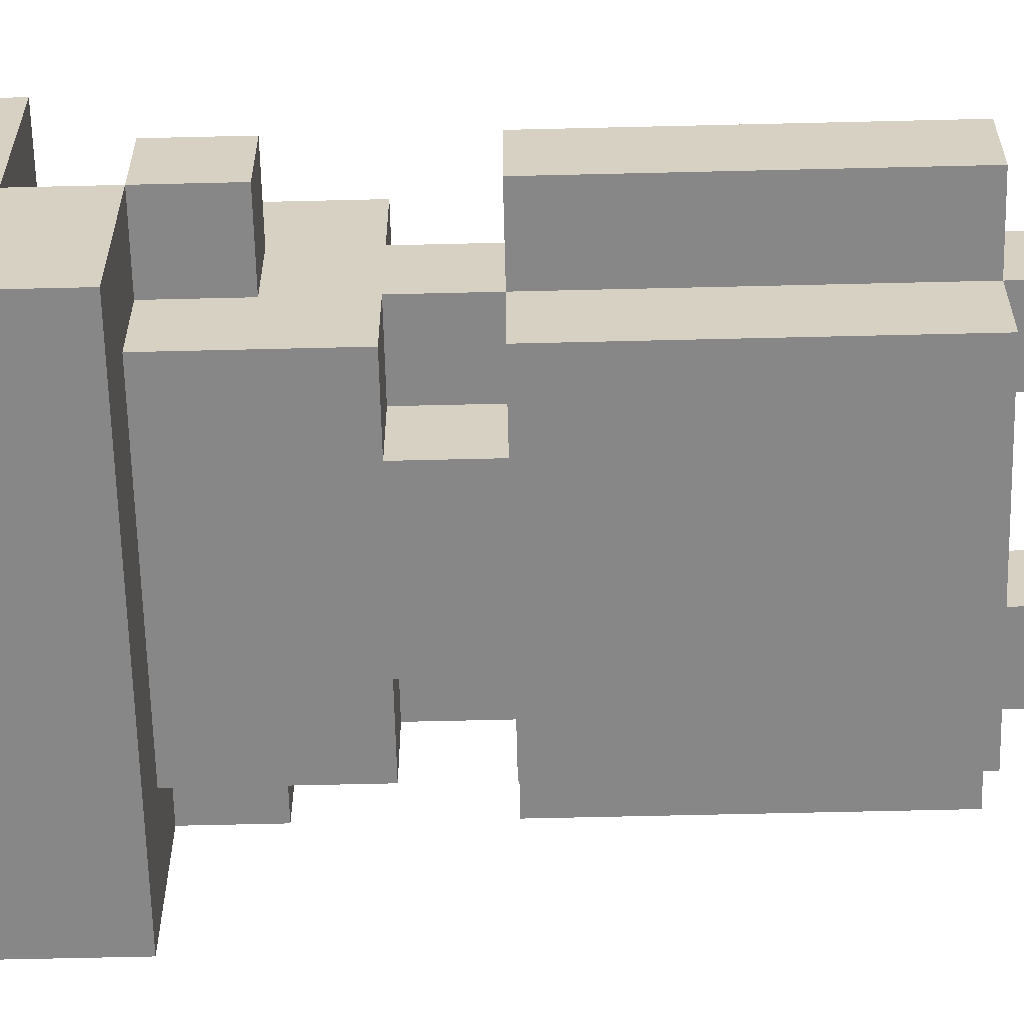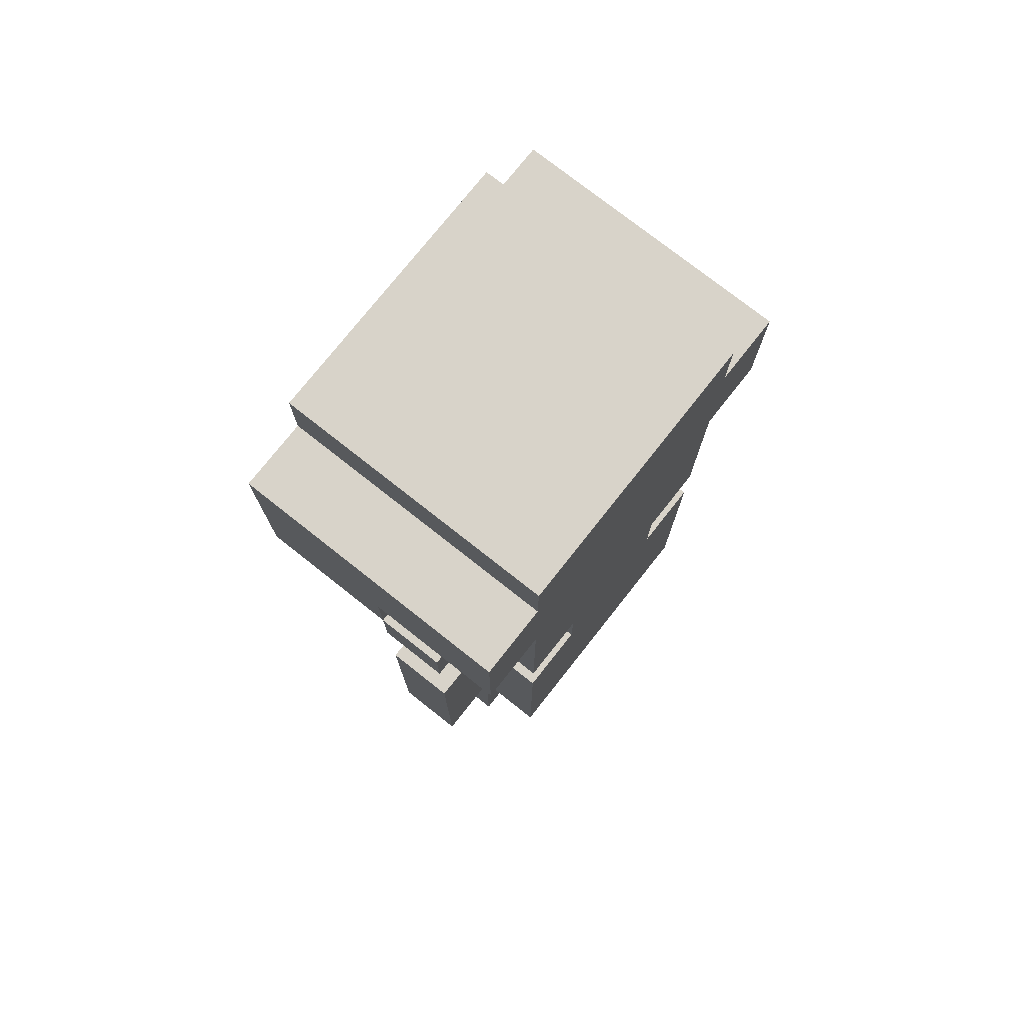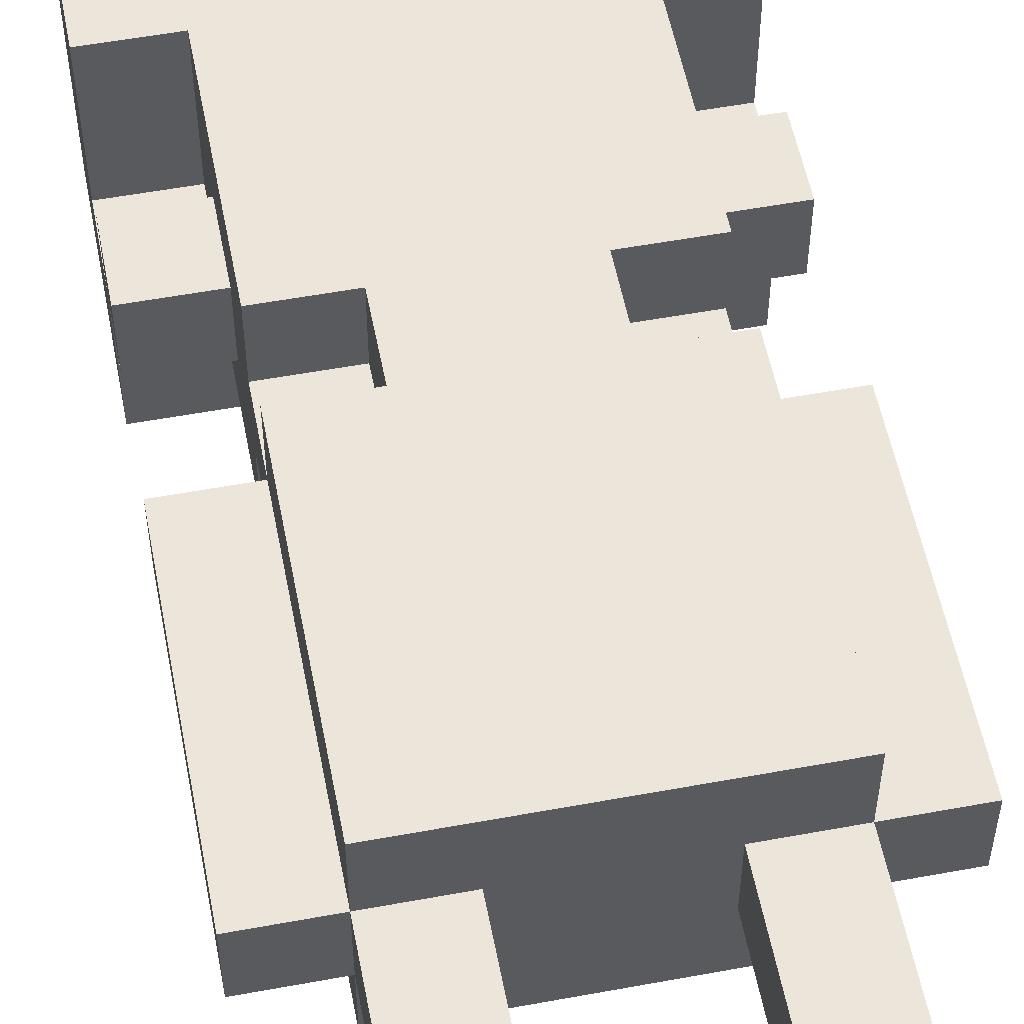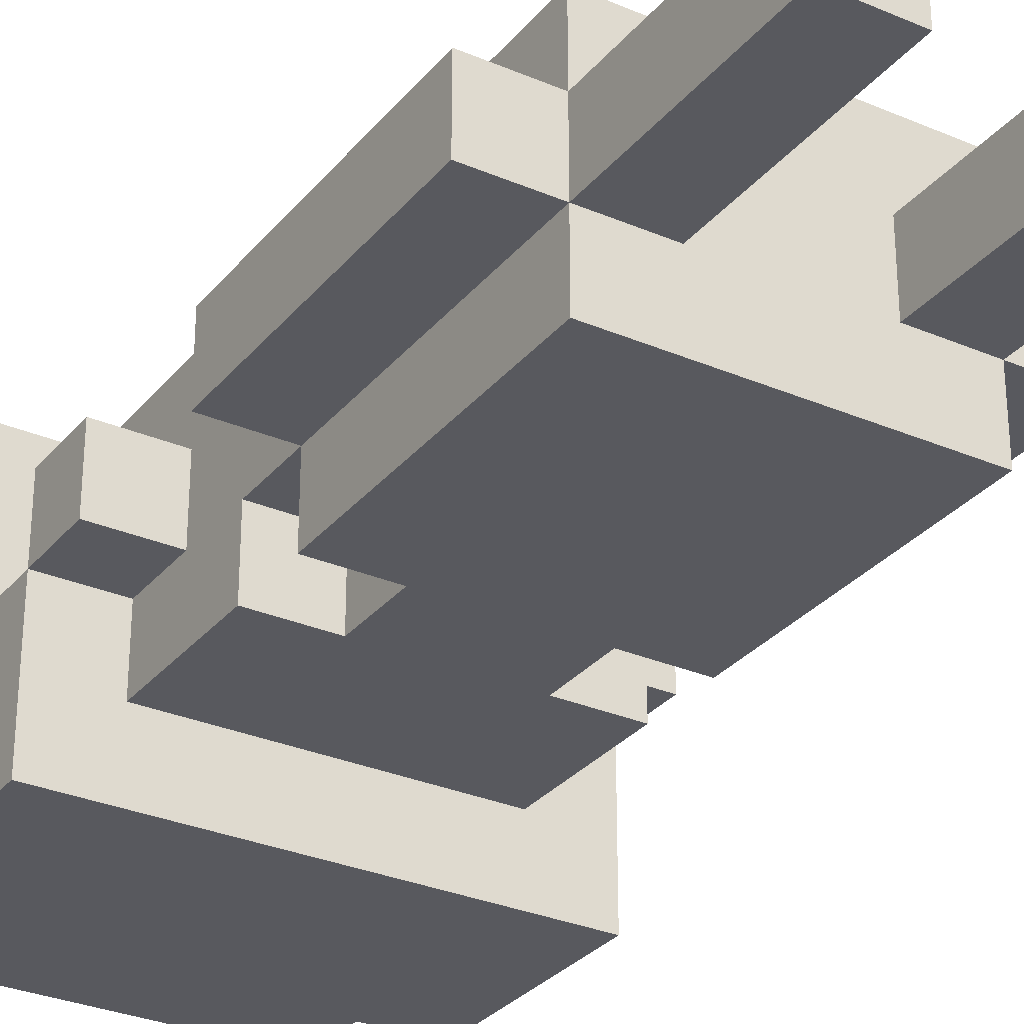
<metadata>
{"format":"obj","ext":"obj","renderer":"f3d","projection":"perspective","resolution":1024,"background":"white","views":[{"elev":-62.6,"azim":-88.6,"up":"+Z"},{"elev":76.0,"azim":-51.7,"up":"+Y"},{"elev":55.1,"azim":-11.0,"up":"+Z"},{"elev":-30.3,"azim":-31.9,"up":"+Z"}]}
</metadata>
<code>
o
v 0.7 1.3 -1
v 0.7 1.3 -1.1
v 0.7 1.4 -1
v 0.7 1.4 -1.1
v 0.7 1.5 -1
v 0.7 1.5 -1.1
v 0.7 1.6 -1
v 0.7 1.6 -1.1
v 0.7 1.7 -1
v 0.7 1.7 -1.1
v 0.7 1.9 -1
v 0.7 1.9 -1.1
v 0.7 2 -1
v 0.7 2 -1.1
v 0.7 2 -1.2
v 0.7 2 -1.3
v 0.7 2.1 -0.9
v 0.7 2.1 -1.1
v 0.7 2.2 -0.9
v 0.7 2.2 -1.2
v 0.7 2.3 -0.9
v 0.7 2.3 -1.3
v 0.8 1 -1
v 0.8 1 -1.1
v 0.8 1.1 -1
v 0.8 1.1 -1.1
v 0.8 1.3 -0.9
v 0.8 1.3 -1
v 0.8 1.3 -1.1
v 0.8 1.3 -1.2
v 0.8 1.4 -0.9
v 0.8 1.4 -1
v 0.8 1.4 -1.1
v 0.8 1.4 -1.2
v 0.8 1.5 -1
v 0.8 1.5 -1.1
v 0.8 1.6 -1
v 0.8 1.6 -1.1
v 0.8 1.7 -0.9
v 0.8 1.7 -1
v 0.8 1.7 -1.1
v 0.8 1.7 -1.2
v 0.8 1.8 -0.9
v 0.8 1.8 -1
v 0.8 1.8 -1.1
v 0.8 1.8 -1.2
v 0.8 1.9 -1
v 0.8 1.9 -1.1
v 0.8 2 -0.9
v 0.8 2 -1
v 0.8 2 -1.1
v 0.8 2 -1.2
v 0.8 2.1 -0.9
v 0.8 2.1 -1
v 0.8 2.1 -1.1
v 0.8 2.3 -0.9
v 0.8 2.3 -1.3
v 0.8 2.4 -0.9
v 0.8 2.4 -1.3
v 0.9 1.7 -0.9
v 0.9 1.7 -1
v 0.9 1.7 -1.1
v 0.9 1.7 -1.2
v 0.9 1.8 -0.9
v 0.9 1.8 -1
v 0.9 1.8 -1.1
v 0.9 1.8 -1.2
v 1.1 1 -1
v 1.1 1 -1.1
v 1.1 1.1 -1
v 1.1 1.1 -1.1
v 1.1 1.3 -1
v 1.1 1.3 -1.1
v 0.9 1 -1
v 0.9 1 -1.1
v 0.9 1.1 -1
v 0.9 1.1 -1.1
v 0.9 1.3 -1
v 0.9 1.3 -1.1
v 1.1 1.7 -0.9
v 1.1 1.7 -1
v 1.1 1.7 -1.1
v 1.1 1.7 -1.2
v 1.1 1.8 -0.9
v 1.1 1.8 -1
v 1.1 1.8 -1.1
v 1.1 1.8 -1.2
v 1.2 1 -1
v 1.2 1 -1.1
v 1.2 1.1 -1
v 1.2 1.1 -1.1
v 1.2 1.3 -0.9
v 1.2 1.3 -1
v 1.2 1.3 -1.1
v 1.2 1.3 -1.2
v 1.2 1.4 -0.9
v 1.2 1.4 -1
v 1.2 1.4 -1.1
v 1.2 1.4 -1.2
v 1.2 1.5 -1
v 1.2 1.5 -1.1
v 1.2 1.6 -1
v 1.2 1.6 -1.1
v 1.2 1.7 -0.9
v 1.2 1.7 -1
v 1.2 1.7 -1.1
v 1.2 1.7 -1.2
v 1.2 1.8 -0.9
v 1.2 1.8 -1
v 1.2 1.8 -1.1
v 1.2 1.8 -1.2
v 1.2 1.9 -1
v 1.2 1.9 -1.1
v 1.2 2 -0.9
v 1.2 2 -1
v 1.2 2 -1.1
v 1.2 2 -1.2
v 1.2 2.1 -0.9
v 1.2 2.1 -1
v 1.2 2.1 -1.1
v 1.2 2.3 -0.9
v 1.2 2.3 -1.3
v 1.2 2.4 -0.9
v 1.2 2.4 -1.3
v 1.3 1.3 -1
v 1.3 1.3 -1.1
v 1.3 1.4 -1
v 1.3 1.4 -1.1
v 1.3 1.5 -1
v 1.3 1.5 -1.1
v 1.3 1.6 -1
v 1.3 1.6 -1.1
v 1.3 1.7 -1
v 1.3 1.7 -1.1
v 1.3 1.9 -1
v 1.3 1.9 -1.1
v 1.3 2 -1
v 1.3 2 -1.1
v 1.3 2 -1.2
v 1.3 2 -1.3
v 1.3 2.1 -0.9
v 1.3 2.1 -1.1
v 1.3 2.2 -0.9
v 1.3 2.2 -1.2
v 1.3 2.3 -0.9
v 1.3 2.3 -1.3
v 0.7 2.1 -0.9
v 0.7 2.2 -0.9
v 0.7 2.3 -0.9
v 0.8 1.3 -0.9
v 0.8 1.4 -0.9
v 0.8 1.7 -0.9
v 0.8 1.8 -0.9
v 0.8 2 -0.9
v 0.8 2.1 -0.9
v 0.8 2.2 -0.9
v 0.8 2.3 -0.9
v 0.8 2.4 -0.9
v 0.9 1.7 -0.9
v 0.9 1.8 -0.9
v 0.9 2 -0.9
v 0.9 2.1 -0.9
v 0.9 2.3 -0.9
v 0.9 2.4 -0.9
v 1 2.3 -0.9
v 1 2.4 -0.9
v 1.1 1.7 -0.9
v 1.1 1.8 -0.9
v 1.1 2 -0.9
v 1.1 2.1 -0.9
v 1.1 2.3 -0.9
v 1.1 2.4 -0.9
v 1.2 1.3 -0.9
v 1.2 1.4 -0.9
v 1.2 1.7 -0.9
v 1.2 1.8 -0.9
v 1.2 2 -0.9
v 1.2 2.1 -0.9
v 1.2 2.2 -0.9
v 1.2 2.3 -0.9
v 1.2 2.4 -0.9
v 1.3 2.1 -0.9
v 1.3 2.2 -0.9
v 1.3 2.3 -0.9
v 0.7 1.3 -1
v 0.7 1.4 -1
v 0.7 1.5 -1
v 0.7 1.6 -1
v 0.7 1.7 -1
v 0.7 1.9 -1
v 0.7 2 -1
v 0.8 1 -1
v 0.8 1.1 -1
v 0.8 1.3 -1
v 0.8 1.4 -1
v 0.8 1.5 -1
v 0.8 1.6 -1
v 0.8 1.7 -1
v 0.8 1.8 -1
v 0.8 1.9 -1
v 0.8 2 -1
v 0.9 1 -1
v 0.9 1.1 -1
v 0.9 1.3 -1
v 0.9 1.7 -1
v 0.9 1.8 -1
v 1.1 1 -1
v 1.1 1.1 -1
v 1.1 1.3 -1
v 1.1 1.7 -1
v 1.1 1.8 -1
v 1.2 1 -1
v 1.2 1.1 -1
v 1.2 1.3 -1
v 1.2 1.4 -1
v 1.2 1.5 -1
v 1.2 1.6 -1
v 1.2 1.7 -1
v 1.2 1.8 -1
v 1.2 1.9 -1
v 1.2 2 -1
v 1.3 1.3 -1
v 1.3 1.4 -1
v 1.3 1.5 -1
v 1.3 1.6 -1
v 1.3 1.7 -1
v 1.3 1.9 -1
v 1.3 2 -1
v 0.7 2 -1.1
v 0.7 2.1 -1.1
v 0.8 2 -1.1
v 0.8 2.1 -1.1
v 1.2 2 -1.1
v 1.2 2.1 -1.1
v 1.3 2 -1.1
v 1.3 2.1 -1.1
v 0.7 1.3 -1.1
v 0.7 1.4 -1.1
v 0.7 1.5 -1.1
v 0.7 1.6 -1.1
v 0.7 1.7 -1.1
v 0.7 1.9 -1.1
v 0.7 2 -1.1
v 0.8 1 -1.1
v 0.8 1.1 -1.1
v 0.8 1.3 -1.1
v 0.8 1.4 -1.1
v 0.8 1.5 -1.1
v 0.8 1.6 -1.1
v 0.8 1.7 -1.1
v 0.8 1.8 -1.1
v 0.8 1.9 -1.1
v 0.8 2 -1.1
v 0.9 1 -1.1
v 0.9 1.1 -1.1
v 0.9 1.3 -1.1
v 0.9 1.7 -1.1
v 0.9 1.8 -1.1
v 1.1 1 -1.1
v 1.1 1.1 -1.1
v 1.1 1.3 -1.1
v 1.1 1.7 -1.1
v 1.1 1.8 -1.1
v 1.2 1 -1.1
v 1.2 1.1 -1.1
v 1.2 1.3 -1.1
v 1.2 1.4 -1.1
v 1.2 1.5 -1.1
v 1.2 1.6 -1.1
v 1.2 1.7 -1.1
v 1.2 1.8 -1.1
v 1.2 1.9 -1.1
v 1.2 2 -1.1
v 1.3 1.3 -1.1
v 1.3 1.4 -1.1
v 1.3 1.5 -1.1
v 1.3 1.6 -1.1
v 1.3 1.7 -1.1
v 1.3 1.9 -1.1
v 1.3 2 -1.1
v 0.8 1.3 -1.2
v 0.8 1.4 -1.2
v 0.8 1.7 -1.2
v 0.8 1.8 -1.2
v 0.8 2 -1.2
v 0.9 1.7 -1.2
v 0.9 1.8 -1.2
v 0.9 2 -1.2
v 1 2 -1.2
v 1.1 1.7 -1.2
v 1.1 1.8 -1.2
v 1.1 2 -1.2
v 1.2 1.3 -1.2
v 1.2 1.4 -1.2
v 1.2 1.7 -1.2
v 1.2 1.8 -1.2
v 1.2 2 -1.2
v 0.7 2 -1.3
v 0.7 2.3 -1.3
v 0.8 2 -1.3
v 0.8 2.3 -1.3
v 0.8 2.4 -1.3
v 0.9 2 -1.3
v 0.9 2.4 -1.3
v 1 2 -1.3
v 1 2.4 -1.3
v 1.1 2 -1.3
v 1.1 2.4 -1.3
v 1.2 2 -1.3
v 1.2 2.3 -1.3
v 1.2 2.4 -1.3
v 1.3 2 -1.3
v 1.3 2.3 -1.3
v 0.8 1 -1
v 0.9 1 -1
v 1.1 1 -1
v 1.2 1 -1
v 0.8 1 -1.1
v 0.9 1 -1.1
v 1.1 1 -1.1
v 1.2 1 -1.1
v 0.8 1.3 -0.9
v 1.2 1.3 -0.9
v 0.7 1.3 -1
v 0.8 1.3 -1
v 0.9 1.3 -1
v 1.1 1.3 -1
v 1.2 1.3 -1
v 1.3 1.3 -1
v 0.7 1.3 -1.1
v 0.8 1.3 -1.1
v 0.9 1.3 -1.1
v 1.1 1.3 -1.1
v 1.2 1.3 -1.1
v 1.3 1.3 -1.1
v 0.8 1.3 -1.2
v 1.2 1.3 -1.2
v 0.8 1.8 -0.9
v 0.9 1.8 -0.9
v 1.1 1.8 -0.9
v 1.2 1.8 -0.9
v 0.8 1.8 -1
v 0.9 1.8 -1
v 1.1 1.8 -1
v 1.2 1.8 -1
v 0.8 1.8 -1.1
v 0.9 1.8 -1.1
v 1.1 1.8 -1.1
v 1.2 1.8 -1.1
v 0.8 1.8 -1.2
v 0.9 1.8 -1.2
v 1.1 1.8 -1.2
v 1.2 1.8 -1.2
v 0.7 1.9 -1
v 0.8 1.9 -1
v 1.2 1.9 -1
v 1.3 1.9 -1
v 0.7 1.9 -1.1
v 0.8 1.9 -1.1
v 1.2 1.9 -1.1
v 1.3 1.9 -1.1
v 0.7 2 -1.1
v 0.8 2 -1.1
v 1.2 2 -1.1
v 1.3 2 -1.1
v 0.7 2 -1.2
v 0.8 2 -1.2
v 0.9 2 -1.2
v 1 2 -1.2
v 1.1 2 -1.2
v 1.2 2 -1.2
v 1.3 2 -1.2
v 0.7 2 -1.3
v 0.8 2 -1.3
v 0.9 2 -1.3
v 1 2 -1.3
v 1.1 2 -1.3
v 1.2 2 -1.3
v 1.3 2 -1.3
v 0.7 2.1 -0.9
v 0.8 2.1 -0.9
v 1.2 2.1 -0.9
v 1.3 2.1 -0.9
v 0.8 2.1 -1
v 1.2 2.1 -1
v 0.7 2.1 -1.1
v 0.8 2.1 -1.1
v 1.2 2.1 -1.1
v 1.3 2.1 -1.1
v 0.8 1.7 -0.9
v 0.9 1.7 -0.9
v 1.1 1.7 -0.9
v 1.2 1.7 -0.9
v 0.7 1.7 -1
v 0.8 1.7 -1
v 0.9 1.7 -1
v 1.1 1.7 -1
v 1.2 1.7 -1
v 1.3 1.7 -1
v 0.7 1.7 -1.1
v 0.8 1.7 -1.1
v 0.9 1.7 -1.1
v 1.1 1.7 -1.1
v 1.2 1.7 -1.1
v 1.3 1.7 -1.1
v 0.8 1.7 -1.2
v 0.9 1.7 -1.2
v 1.1 1.7 -1.2
v 1.2 1.7 -1.2
v 0.7 2 -1
v 0.8 2 -1
v 1.2 2 -1
v 1.3 2 -1
v 0.7 2 -1.1
v 0.8 2 -1.1
v 1.2 2 -1.1
v 1.3 2 -1.1
v 0.7 2.3 -0.9
v 0.8 2.3 -0.9
v 1.2 2.3 -0.9
v 1.3 2.3 -0.9
v 0.7 2.3 -1.3
v 0.8 2.3 -1.3
v 1.2 2.3 -1.3
v 1.3 2.3 -1.3
v 0.8 2.4 -0.9
v 0.9 2.4 -0.9
v 1 2.4 -0.9
v 1.1 2.4 -0.9
v 1.2 2.4 -0.9
v 0.8 2.4 -1.3
v 0.9 2.4 -1.3
v 1 2.4 -1.3
v 1.1 2.4 -1.3
v 1.2 2.4 -1.3
f 3 2 1
f 4 2 3
f 5 4 3
f 6 4 5
f 7 6 5
f 8 6 7
f 9 8 7
f 10 8 9
f 13 12 11
f 14 12 13
f 18 15 14
f 19 18 17
f 20 16 15
f 20 18 19
f 20 15 18
f 21 20 19
f 22 16 20
f 22 20 21
f 25 24 23
f 26 24 25
f 28 26 25
f 29 26 28
f 31 28 27
f 32 28 31
f 33 30 29
f 34 30 33
f 35 32 31
f 36 34 33
f 37 35 31
f 38 34 36
f 39 37 31
f 40 37 39
f 41 34 38
f 42 34 41
f 44 41 40
f 45 41 44
f 47 44 43
f 47 46 45
f 47 45 44
f 48 46 47
f 49 47 43
f 50 47 49
f 51 46 48
f 52 46 51
f 53 50 49
f 54 51 50
f 54 50 53
f 55 51 54
f 58 57 56
f 59 57 58
f 64 61 60
f 65 61 64
f 66 63 62
f 67 63 66
f 70 69 68
f 71 69 70
f 72 71 70
f 73 71 72
f 74 75 76
f 76 75 77
f 76 77 78
f 78 77 79
f 80 81 84
f 84 81 85
f 82 83 86
f 86 83 87
f 88 89 90
f 90 89 91
f 90 91 93
f 93 91 94
f 92 93 96
f 96 93 97
f 94 95 98
f 98 95 99
f 96 97 100
f 98 99 101
f 96 100 102
f 101 99 103
f 96 102 104
f 104 102 105
f 103 99 106
f 106 99 107
f 105 106 109
f 109 106 110
f 108 109 112
f 110 111 112
f 109 110 112
f 112 111 113
f 108 112 114
f 114 112 115
f 113 111 116
f 116 111 117
f 114 115 118
f 115 116 119
f 118 115 119
f 119 116 120
f 121 122 123
f 123 122 124
f 125 126 127
f 127 126 128
f 127 128 129
f 129 128 130
f 129 130 131
f 131 130 132
f 131 132 133
f 133 132 134
f 135 136 137
f 137 136 138
f 138 139 142
f 141 142 143
f 139 140 144
f 143 142 144
f 142 139 144
f 143 144 145
f 144 140 146
f 145 144 146
f 155 148 147
f 156 149 148
f 156 148 155
f 157 149 156
f 159 152 151
f 160 154 153
f 161 155 154
f 161 154 160
f 162 156 155
f 162 155 161
f 162 157 156
f 163 158 157
f 163 157 162
f 164 158 163
f 165 160 159
f 165 162 161
f 165 164 163
f 165 163 162
f 165 161 160
f 166 164 165
f 167 159 151
f 167 165 159
f 168 165 167
f 169 165 168
f 170 165 169
f 171 166 165
f 171 165 170
f 172 166 171
f 173 151 150
f 174 167 151
f 174 151 173
f 175 167 174
f 176 169 168
f 177 170 169
f 177 169 176
f 178 171 170
f 178 170 177
f 179 171 178
f 180 172 171
f 180 171 179
f 181 172 180
f 182 179 178
f 183 180 179
f 183 179 182
f 184 180 183
f 194 186 185
f 195 187 186
f 195 186 194
f 196 188 187
f 196 187 195
f 197 189 188
f 197 188 196
f 198 189 197
f 200 191 190
f 201 191 200
f 202 193 192
f 203 194 193
f 203 193 202
f 204 194 203
f 205 199 198
f 206 199 205
f 212 208 207
f 213 209 208
f 213 208 212
f 214 209 213
f 218 211 210
f 219 211 218
f 222 215 214
f 223 216 215
f 223 215 222
f 224 217 216
f 224 216 223
f 225 218 217
f 225 217 224
f 226 218 225
f 227 221 220
f 228 221 227
f 231 230 229
f 232 230 231
f 235 234 233
f 236 234 235
f 237 238 246
f 238 239 247
f 246 238 247
f 239 240 248
f 247 239 248
f 240 241 249
f 248 240 249
f 249 241 250
f 242 243 252
f 252 243 253
f 244 245 254
f 245 246 255
f 254 245 255
f 255 246 256
f 250 251 257
f 257 251 258
f 259 260 264
f 260 261 265
f 264 260 265
f 265 261 266
f 262 263 270
f 270 263 271
f 266 267 274
f 267 268 275
f 274 267 275
f 268 269 276
f 275 268 276
f 269 270 277
f 276 269 277
f 277 270 278
f 272 273 279
f 279 273 280
f 282 283 286
f 284 285 287
f 287 285 288
f 286 287 289
f 287 288 289
f 282 286 290
f 286 289 290
f 290 289 291
f 291 289 292
f 281 282 293
f 282 290 294
f 293 282 294
f 294 290 295
f 291 292 296
f 296 292 297
f 298 299 300
f 300 299 301
f 300 301 303
f 301 302 303
f 303 302 304
f 303 304 305
f 305 304 306
f 305 306 307
f 307 306 308
f 307 308 309
f 309 308 310
f 310 308 311
f 309 310 312
f 312 310 313
f 318 315 314
f 319 315 318
f 320 317 316
f 321 317 320
f 325 323 322
f 326 323 325
f 327 323 326
f 328 323 327
f 330 325 324
f 331 325 330
f 332 327 326
f 333 327 332
f 334 329 328
f 335 329 334
f 336 333 332
f 336 334 333
f 336 332 331
f 337 334 336
f 342 339 338
f 343 339 342
f 344 341 340
f 345 341 344
f 350 347 346
f 351 347 350
f 352 349 348
f 353 349 352
f 358 355 354
f 359 355 358
f 360 357 356
f 361 357 360
f 366 363 362
f 367 363 366
f 371 365 364
f 372 365 371
f 373 367 366
f 374 368 367
f 374 367 373
f 375 369 368
f 375 368 374
f 376 370 369
f 376 369 375
f 377 371 370
f 377 370 376
f 378 372 371
f 378 371 377
f 379 372 378
f 384 381 380
f 385 383 382
f 386 384 380
f 387 384 386
f 388 383 385
f 389 383 388
f 390 391 395
f 395 391 396
f 392 393 397
f 397 393 398
f 394 395 400
f 400 395 401
f 398 399 404
f 404 399 405
f 401 402 406
f 406 402 407
f 403 404 408
f 408 404 409
f 410 411 414
f 414 411 415
f 412 413 416
f 416 413 417
f 418 419 422
f 422 419 423
f 420 421 424
f 424 421 425
f 426 427 431
f 427 428 432
f 431 427 432
f 428 429 433
f 432 428 433
f 429 430 434
f 433 429 434
f 434 430 435

</code>
